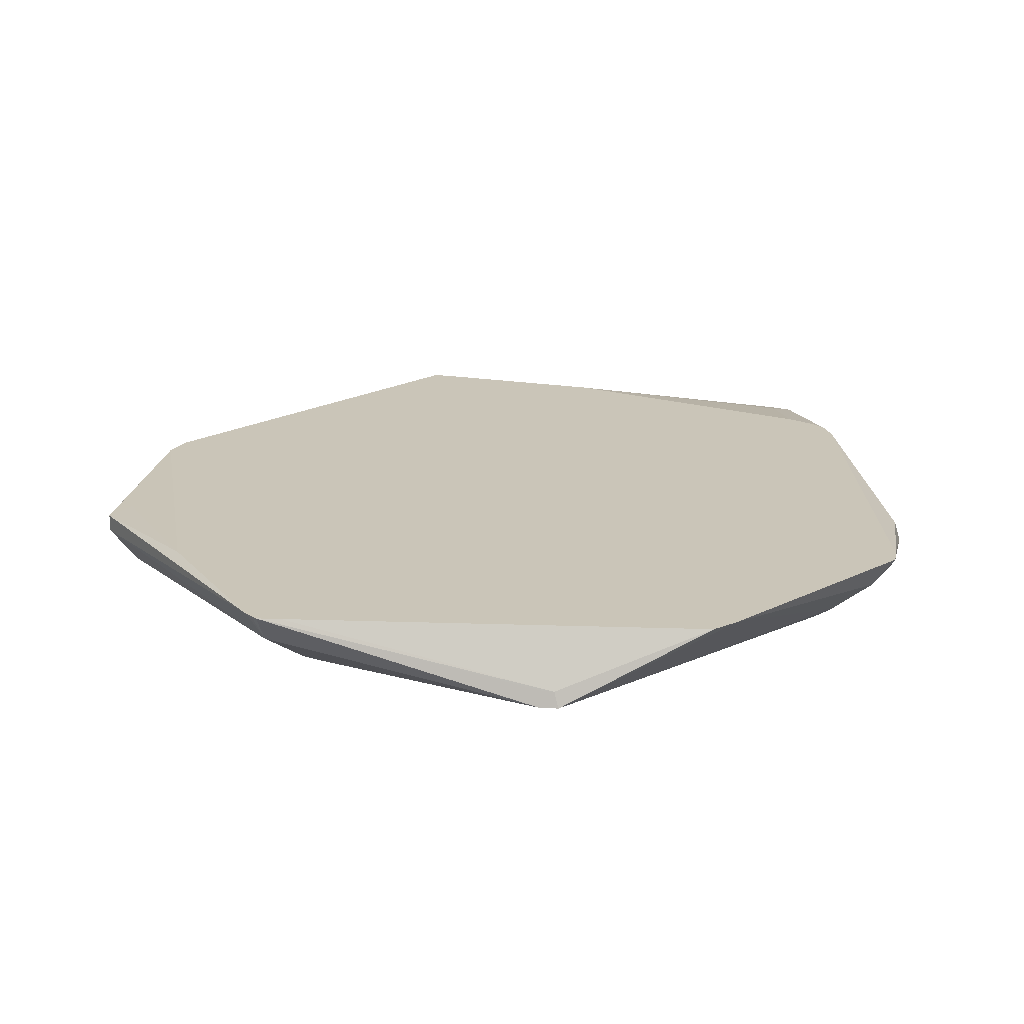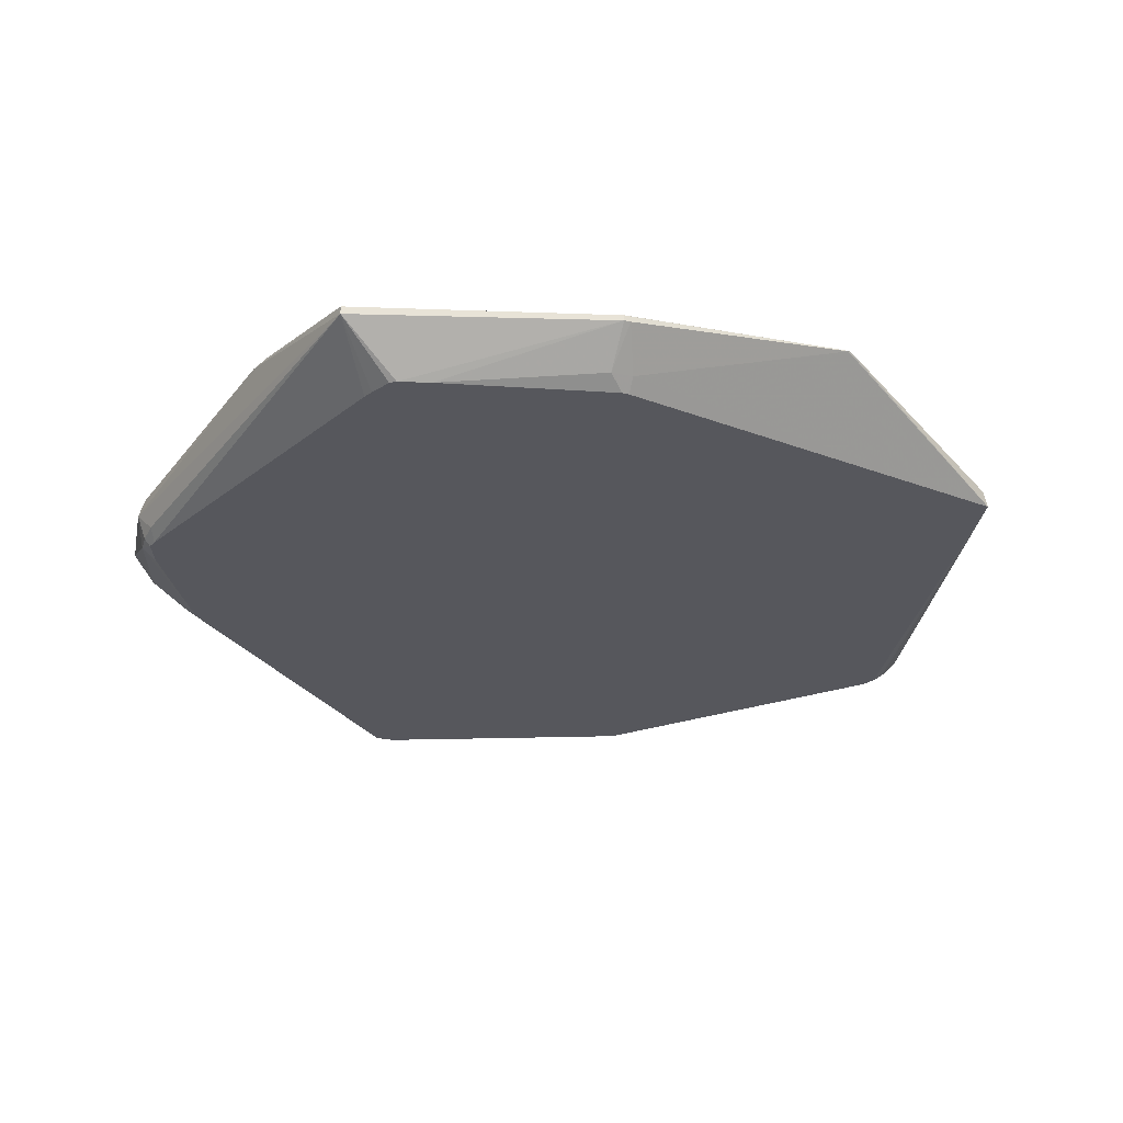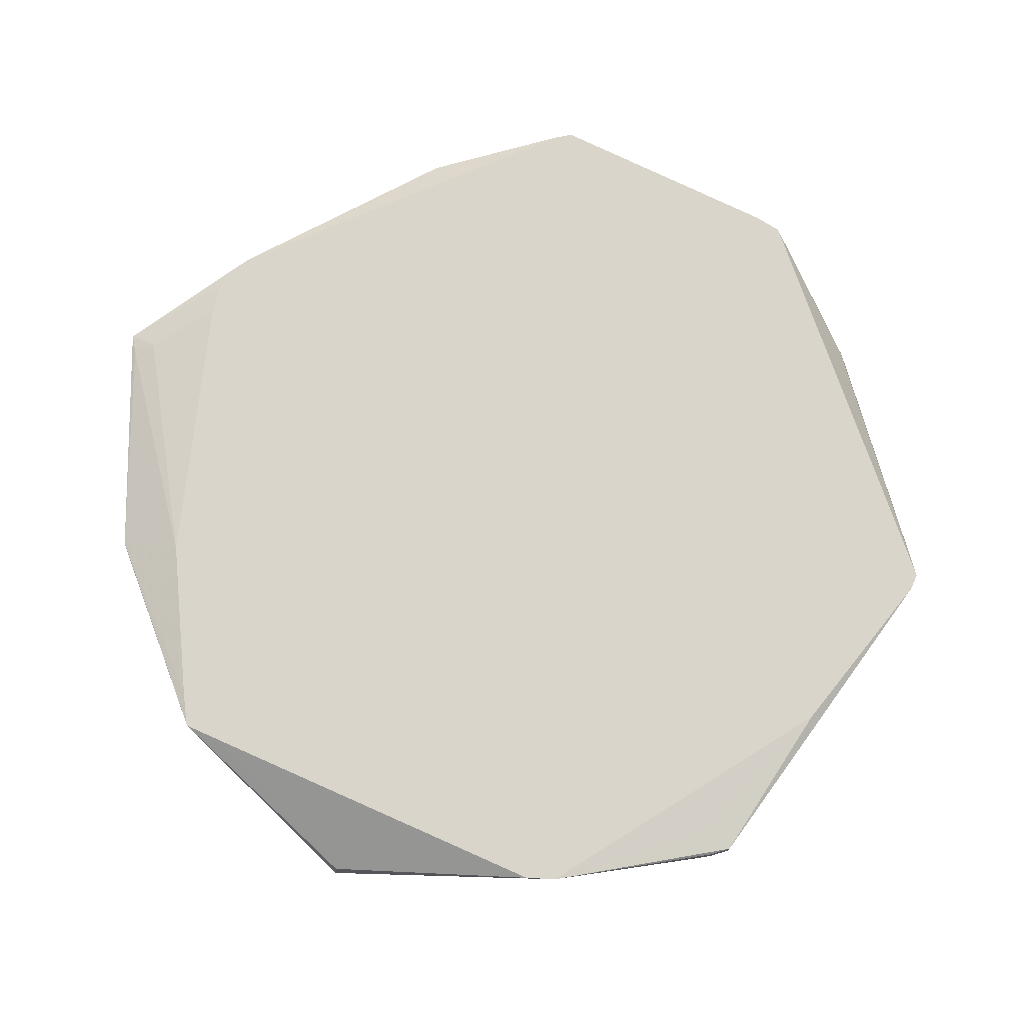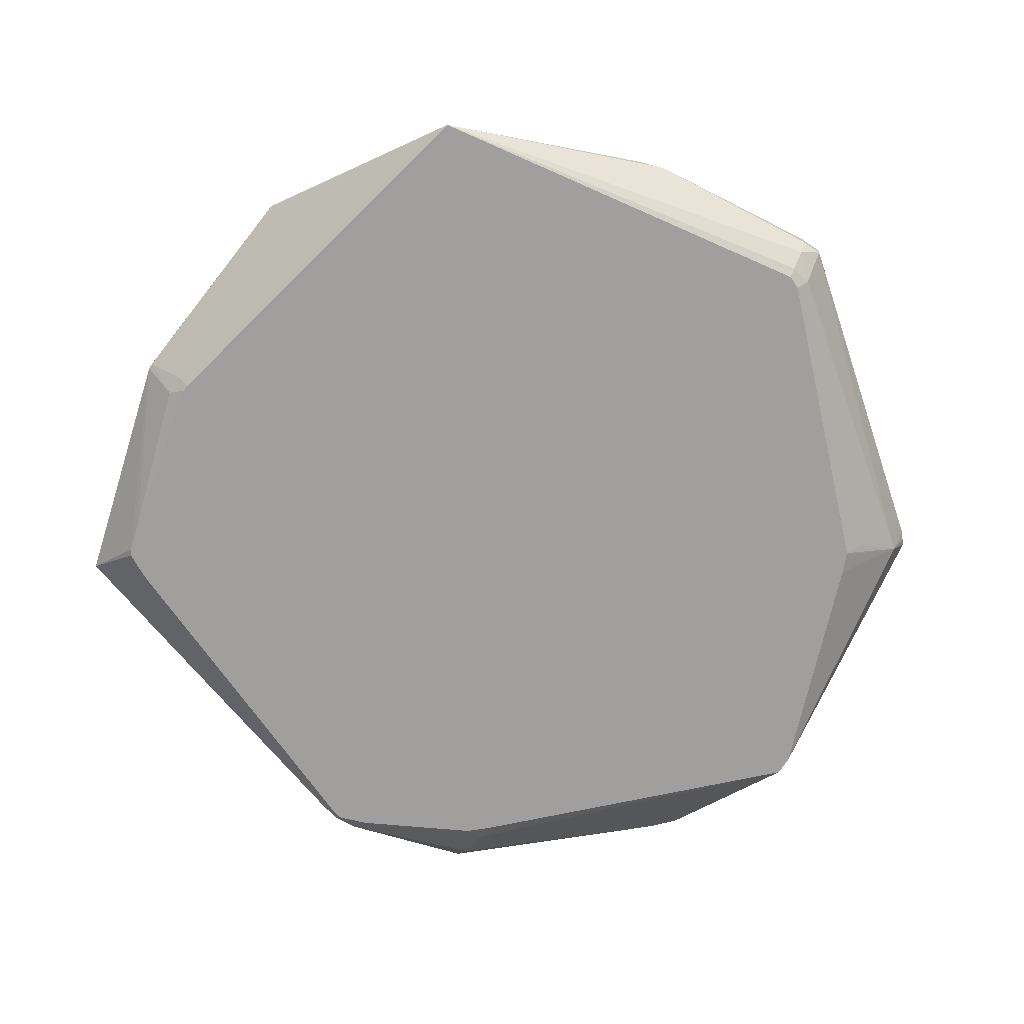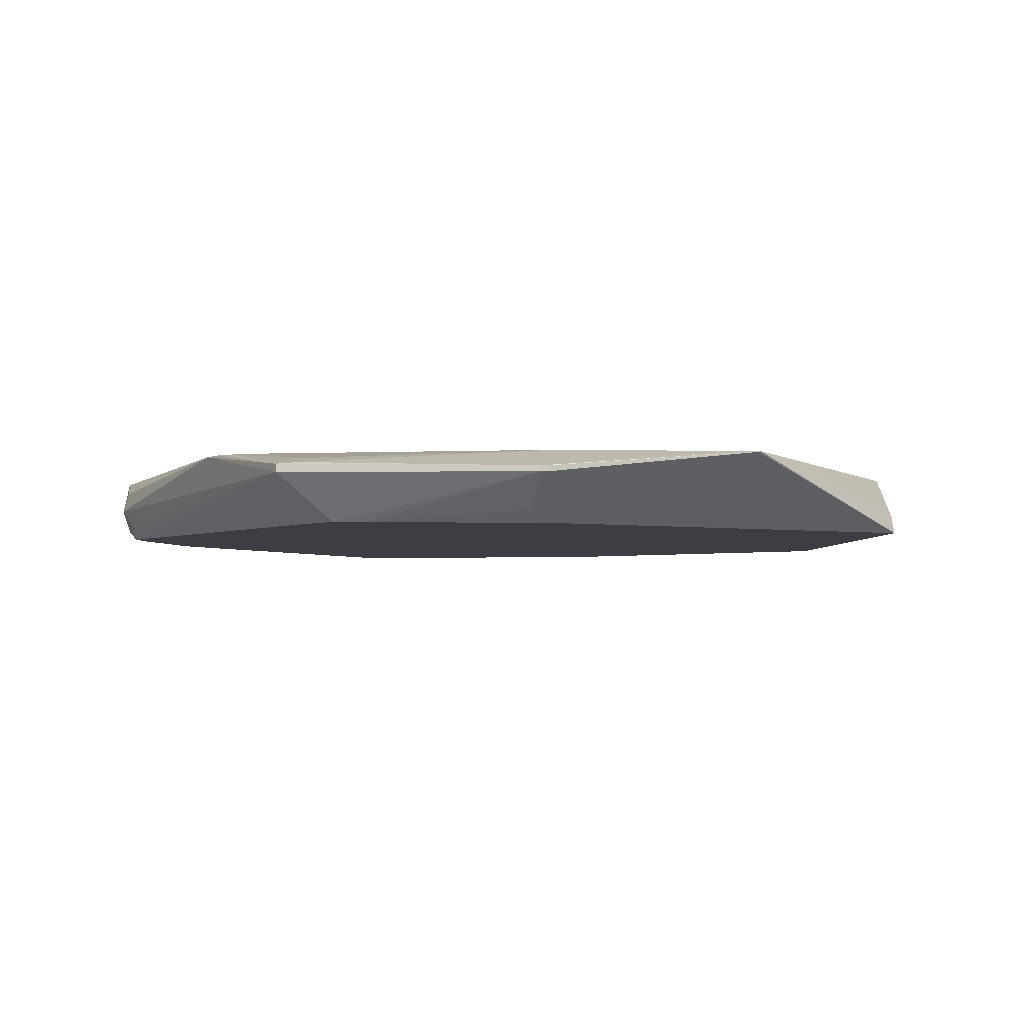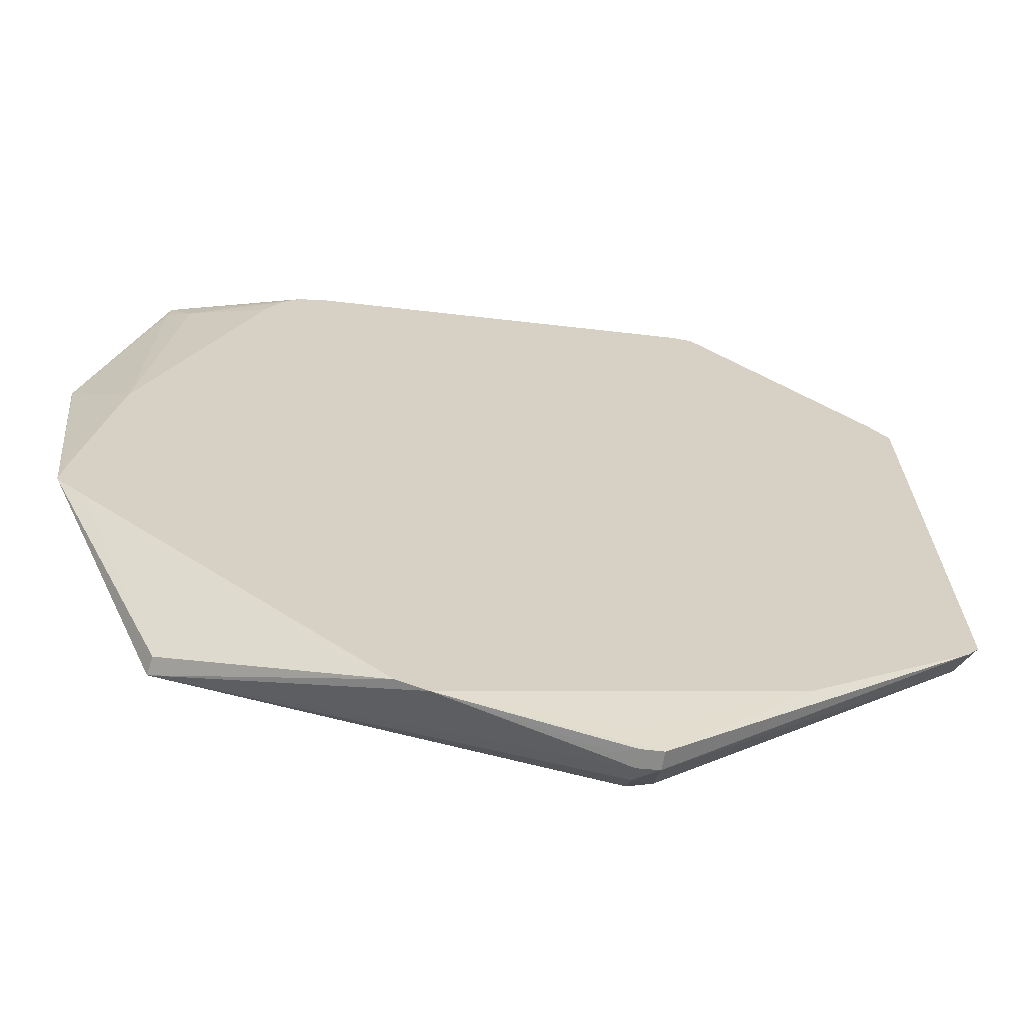
<metadata>
{"format":"obj","ext":"obj","renderer":"f3d","projection":"perspective","resolution":1024,"background":"white","views":[{"elev":20.5,"azim":-84.1,"up":"+Y"},{"elev":-27.6,"azim":72.0,"up":"+Y"},{"elev":74.3,"azim":163.9,"up":"+Y"},{"elev":-71.4,"azim":146.9,"up":"+Y"},{"elev":-3.7,"azim":75.7,"up":"+Y"},{"elev":-63.7,"azim":170.4,"up":"+Z"}]}
</metadata>
<code>
v 0.01908 0.02229 0.00488
v 0.01609 0.02247 0.01504
v 0.01602 0.02238 0.01595
v 0.01908 0.02204 0.00488
v 0.01908 0.02229 0.004595
v 0.01815 0.02324 -0.005538
v 0.01789 0.02324 -0.003956
v 0.01648 0.02324 0.003574
v 0.01504 0.02273 0.01504
v 0.01602 0.02203 0.01595
v 0.01074 0.02324 0.01714
v 0.01028 0.02324 0.01756
v 0.01003 0.02324 0.01777
v 0.00892 0.02324 0.01816
v 0.01535 0.01994 0.01187
v 0.01755 0.02046 0.004919
v 0.01908 0.02204 0.004595
v 0.01499 0.01994 0.01326
v 0.01815 0.02321 -0.005538
v 0.01814 0.02324 -0.00557
v 0.01149 0.02324 0.01584
v -0.002375 0.02138 0.02124
v -0.001473 0.02043 0.02072
v -0.001943 0.01994 0.02044
v 0.01346 0.01994 0.01424
v 0.01388 0.01994 0.01403
v 0.01481 0.01994 0.01354
v -0.009025 0.02324 0.02048
v -0.002375 0.02228 0.02098
v 0.017 0.01994 0.004263
v 0.01698 0.01994 0.003958
v 0.01752 0.02048 0.003958
v 0.01296 0.01994 -0.01449
v 0.01812 0.02324 -0.005657
v -0.009927 0.02324 0.02041
v -0.003399 0.02032 0.0208
v -0.002375 0.02027 0.02085
v -0.002375 0.01994 0.02057
v -0.005584 0.01994 -0.01751
v -0.005541 0.02021 -0.01795
v -0.005541 0.021 -0.01874
v -0.005541 0.02179 -0.01916
v 0.00238 0.02324 -0.01823
v 0.003729 0.02324 -0.01776
v 0.01285 0.02073 -0.01439
v 0.01692 0.02324 -0.006681
v -0.009864 0.02187 0.01939
v -0.01821 0.02324 0.0129
v -0.003729 0.01994 0.02008
v -0.008738 0.01994 0.01742
v -0.006192 0.01994 -0.01725
v -0.006553 0.02037 -0.01774
v -0.006498 0.02186 -0.01915
v -0.005541 0.02263 -0.01916
v -0.004674 0.02197 -0.01906
v -0.004674 0.02228 -0.01906
v -0.006498 0.02268 -0.01915
v -0.005541 0.02288 -0.01821
v -0.01246 0.02324 -0.014
v -0.009641 0.02047 0.01758
v -0.01911 0.02324 0.01188
v -0.02099 0.01994 0.005172
v -0.009605 0.01994 0.01663
v -0.01664 0.01994 -0.007132
v -0.01732 0.02064 -0.007801
v -0.01929 0.02194 -0.008291
v -0.01954 0.02324 -0.009043
v -0.02079 0.02065 0.004971
v -0.01997 0.02324 -0.007366
v -0.02099 0.01994 0.004302
v -0.01669 0.01994 -0.007045
v -0.02001 0.02324 -0.008485
v -0.01977 0.02306 -0.008671
v -0.0176 0.02043 -0.006745
v -0.01712 0.01994 -0.006045
v -0.02079 0.02065 0.004512
f 1 5 6
f 1 17 5
f 10 27 18
f 14 28 29
f 1 8 2
f 2 9 3
f 14 29 22
f 15 30 16
f 3 11 12
f 3 12 13
f 42 54 56
f 42 56 55
f 10 23 24
f 10 24 25
f 15 63 62
f 15 62 70
f 9 21 11
f 8 21 9
f 6 21 8
f 6 8 7
f 40 51 52
f 40 52 41
f 6 61 48
f 6 48 35
f 6 69 61
f 6 72 69
f 10 14 22
f 10 22 23
f 1 4 17
f 1 10 4
f 6 34 46
f 6 46 44
f 15 64 51
f 15 71 64
f 53 66 67
f 53 67 57
f 51 64 52
f 52 64 65
f 66 73 67
f 66 71 74
f 64 71 66
f 62 76 70
f 15 39 33
f 15 51 39
f 35 47 36
f 34 45 46
f 6 35 28
f 6 28 14
f 1 6 7
f 1 7 8
f 66 72 73
f 64 66 65
f 6 14 13
f 6 13 12
f 6 44 43
f 6 43 59
f 16 32 17
f 17 32 19
f 3 9 11
f 2 8 9
f 42 55 43
f 42 53 57
f 4 16 17
f 4 15 16
f 23 37 24
f 24 37 38
f 6 19 20
f 6 20 34
f 15 26 25
f 15 25 24
f 33 42 43
f 33 43 44
f 66 74 75
f 66 75 70
f 19 32 33
f 22 29 28
f 10 25 26
f 10 26 27
f 22 36 37
f 22 37 23
f 15 49 50
f 15 50 63
f 68 69 72
f 68 72 76
f 22 28 35
f 22 35 36
f 3 13 14
f 3 14 10
f 33 44 45
f 33 45 34
f 4 10 18
f 4 18 15
f 57 59 58
f 57 67 59
f 15 33 31
f 15 31 30
f 15 38 49
f 15 24 38
f 47 60 50
f 44 46 45
f 48 61 62
f 47 48 60
f 43 55 56
f 42 57 54
f 61 68 62
f 60 62 63
f 36 49 38
f 35 48 47
f 16 30 31
f 16 31 32
f 15 18 27
f 15 27 26
f 36 50 49
f 39 51 40
f 6 12 11
f 6 11 21
f 6 59 67
f 6 67 72
f 52 65 66
f 52 66 53
f 15 70 75
f 15 75 71
f 43 57 58
f 43 58 59
f 5 17 19
f 5 19 6
f 33 40 41
f 33 41 42
f 62 68 76
f 61 69 68
f 36 47 50
f 36 38 37
f 43 54 57
f 43 56 54
f 19 34 20
f 19 33 34
f 50 60 63
f 48 62 60
f 67 73 72
f 66 70 72
f 33 39 40
f 31 33 32
f 70 76 72
f 71 75 74
f 41 53 42
f 41 52 53
f 1 3 10
f 1 2 3

</code>
